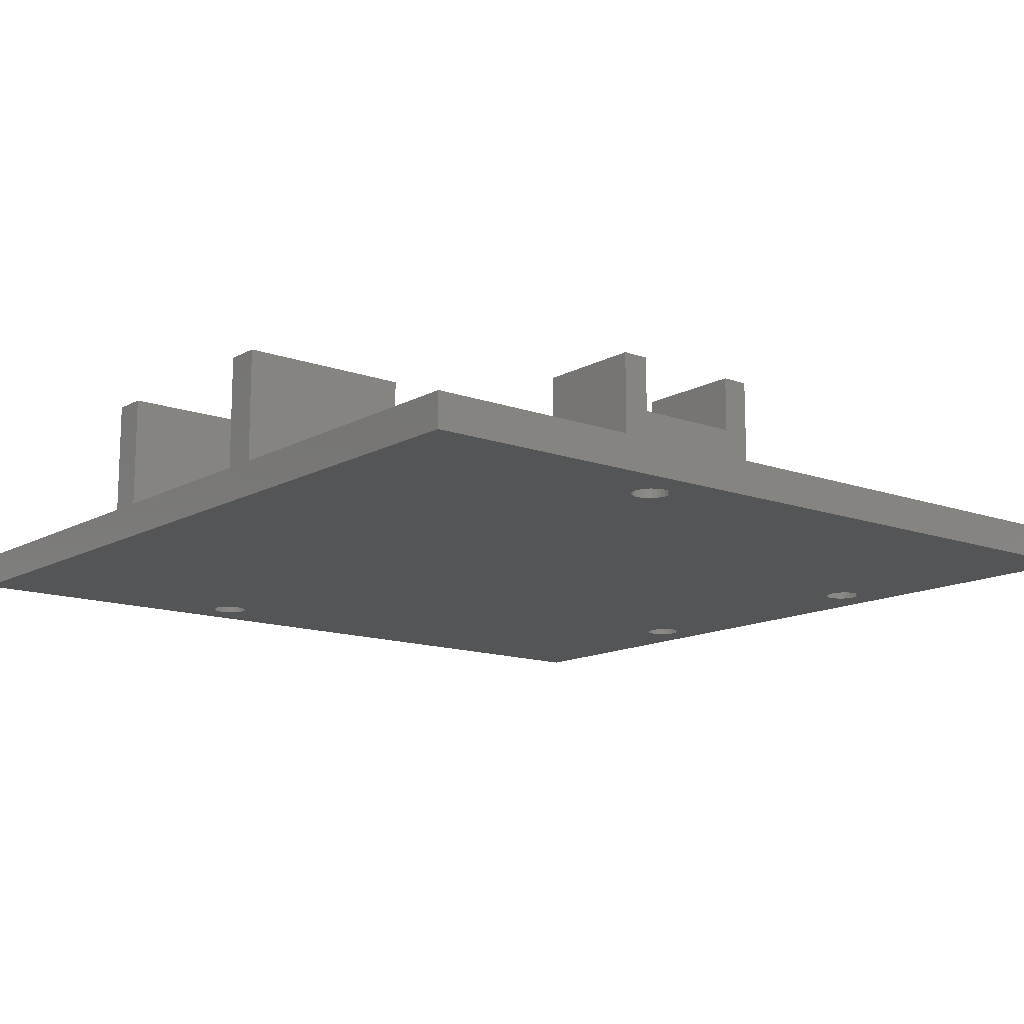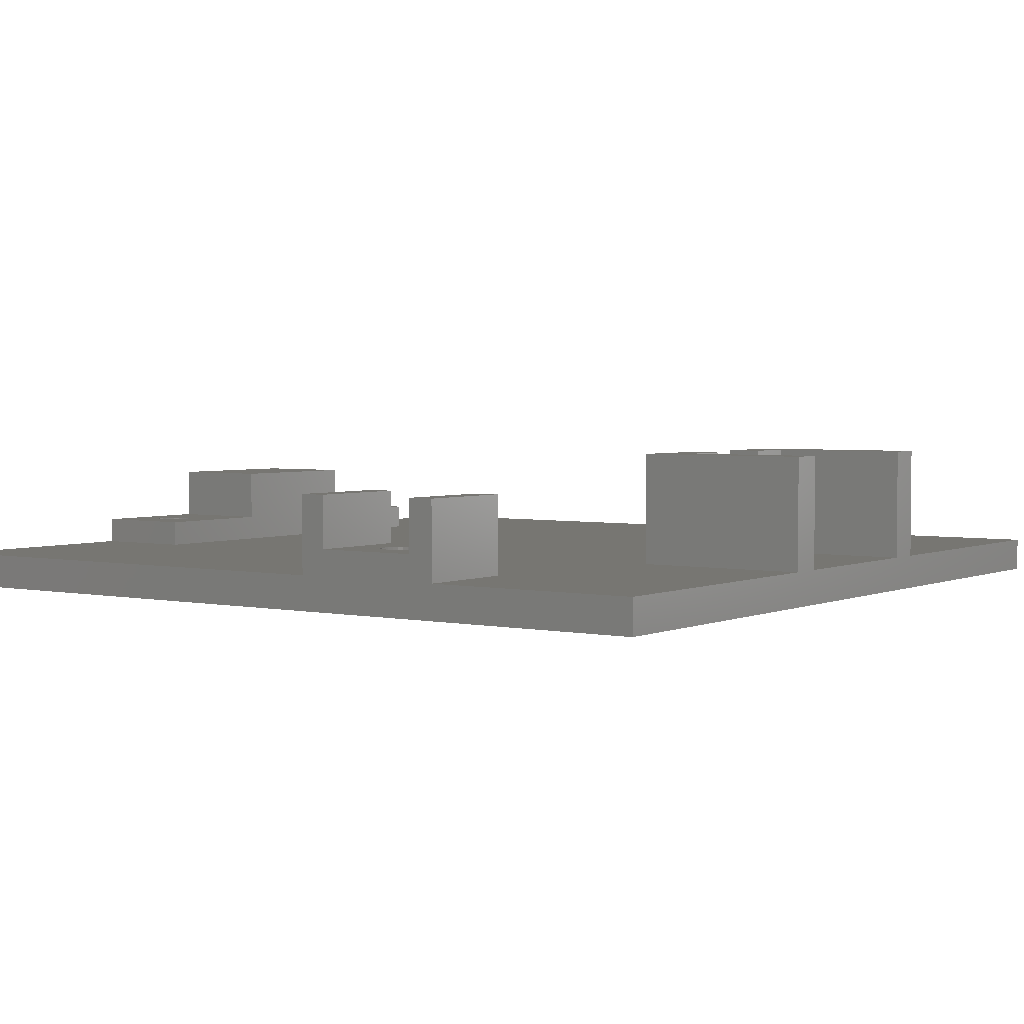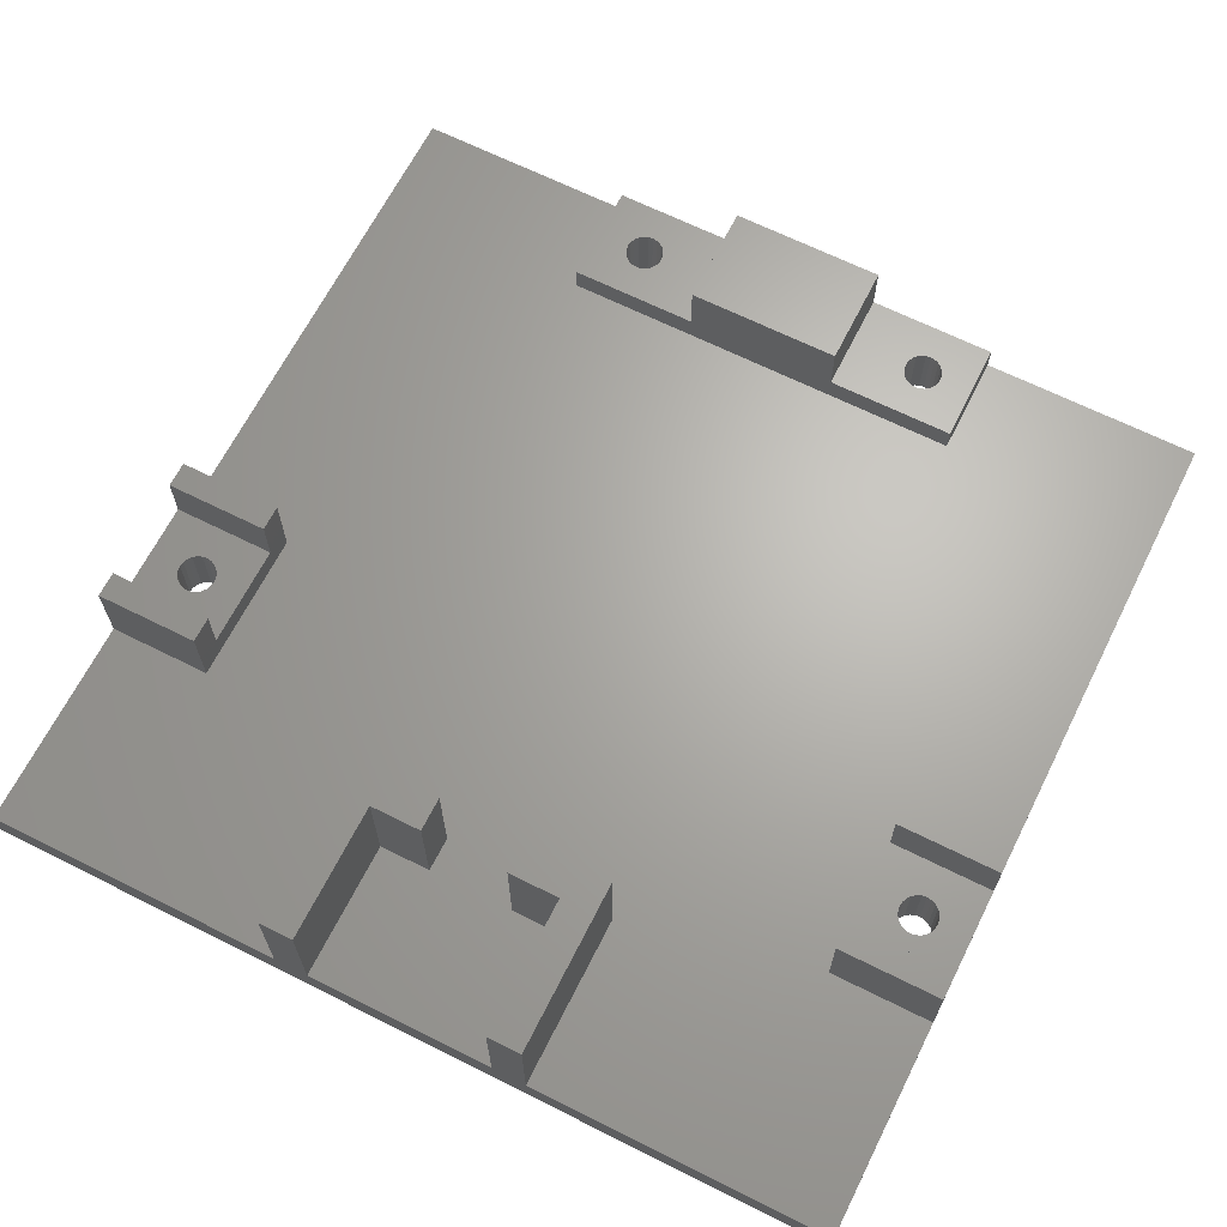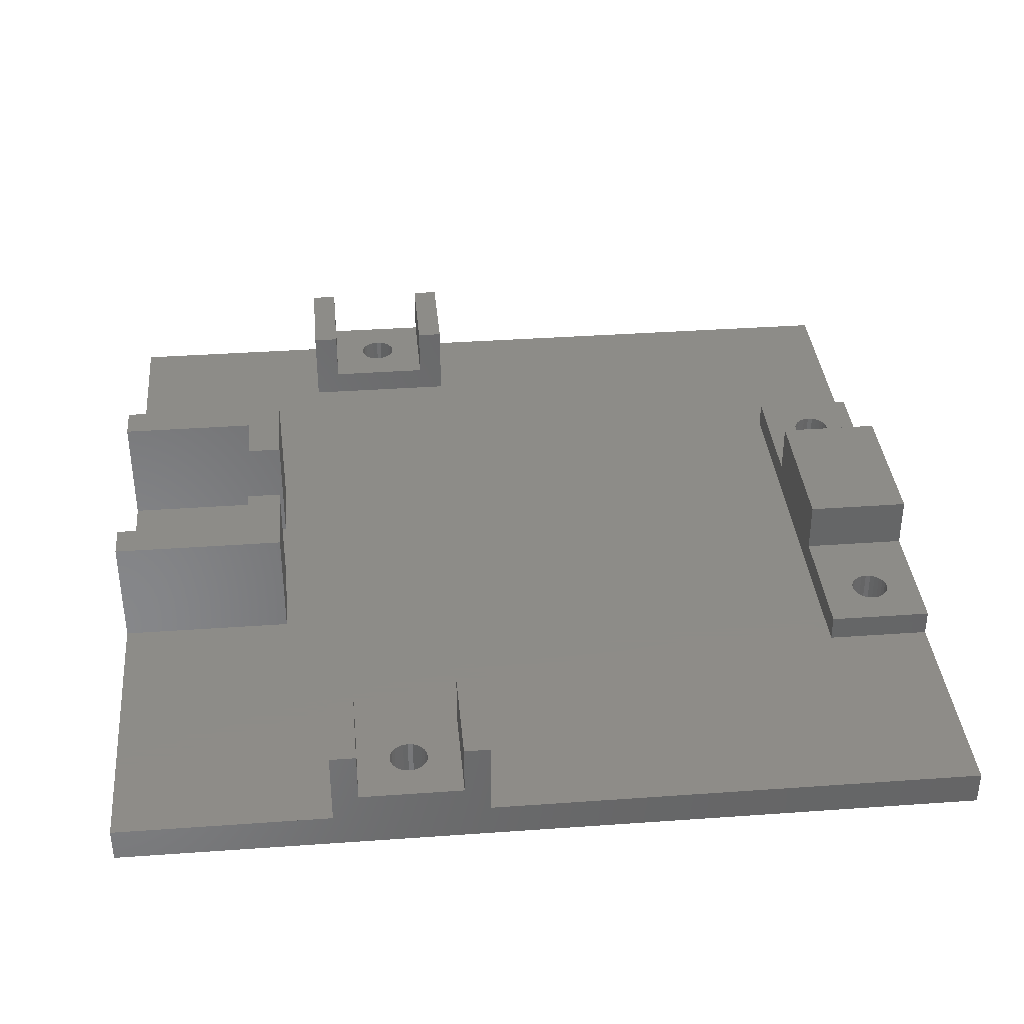
<metadata>
{"format":"stl","ext":"stl","renderer":"f3d","projection":"perspective","resolution":1024,"background":"white","views":[{"elev":-13.5,"azim":140.9,"up":"+Z"},{"elev":3.2,"azim":35.3,"up":"+Z"},{"elev":66.1,"azim":116.7,"up":"+Z"},{"elev":36.6,"azim":174.7,"up":"+Z"}]}
</metadata>
<code>
# stl→obj: 272 verts, 556 faces
v 0 20.5 3.5
v 1.341e-17 13 2
v 0 13 3.5
v 0 29.5 6.5
v 0 20.5 6.5
v 1.341e-17 5.354e-33 2
v 0 50 0
v 0 0 0
v 1.341e-17 37 2
v 0 29.5 3.5
v 0 37 3.5
v 1.341e-17 50 2
v 50 50 0
v 50 50 2
v 28.5 50 2
v 37.5 50 2
v 30 50 3.5
v 28.5 50 6.5
v 30 50 6.5
v 36 50 3.5
v 37.5 50 6.5
v 36 50 6.5
v 50 5.354e-33 2
v 50 0 0
v 50 17.5 2
v 50 19.5 2
v 50 17.5 8.5
v 50 30.5 2
v 50 32.5 2
v 50 30.5 8.5
v 50 32.5 8.5
v 50 19.5 8.5
v 40 32.5 8.5
v 40 32.5 2
v 40 27.5 2
v 40 27.5 8.5
v 40 17.5 2
v 40 17.5 8.5
v 42 27.5 8.5
v 42 30.5 8.5
v 42 30.5 2
v 42 22.5 2
v 42 19.5 8.5
v 42 19.5 2
v 42 22.5 8.5
v 37.5 5.354e-33 2
v 28.5 5.354e-33 2
v 36 6.543e-31 3.5
v 37.5 0 6.5
v 36 6.543e-31 6.5
v 30 6.543e-31 3.5
v 28.5 0 6.5
v 30 6.543e-31 6.5
v 1.9 34 -1.41e-15
v 1.937 34.28 -1.41e-15
v 2.047 34.55 -1.41e-15
v 2.222 34.78 -1.41e-15
v 2.45 34.95 -1.41e-15
v 32.45 47.95 -1.41e-15
v 32.72 48.06 -1.41e-15
v 33 48.1 -1.41e-15
v 1.9 16 -1.234e-15
v 2.715 35.06 -1.41e-15
v 3 35.1 -1.41e-15
v 3.285 35.06 -1.41e-15
v 3.55 34.95 -1.41e-15
v 3.778 34.78 -1.41e-15
v 3.953 34.55 -1.41e-15
v 4.063 34.28 -1.41e-15
v 4.1 34 -1.41e-15
v 32.22 47.78 -1.41e-15
v 4.1 16 -1.234e-15
v 32.05 47.55 -1.41e-15
v 31.94 47.28 -1.41e-15
v 31.9 47 -1.41e-15
v 33.28 48.06 -1.41e-15
v 33.55 47.95 -1.41e-15
v 33.78 47.78 -1.41e-15
v 33.95 47.55 -1.41e-15
v 34.06 47.28 -1.41e-15
v 34.1 47 -1.41e-15
v 34.1 3 -2.467e-15
v 33 1.9 -2.467e-15
v 32.72 1.937 -2.467e-15
v 32.45 2.047 -2.467e-15
v 2.45 15.05 -1.234e-15
v 2.222 15.22 -1.234e-15
v 2.047 15.45 -1.234e-15
v 1.937 15.72 -1.234e-15
v 2.715 14.94 -1.234e-15
v 3 14.9 -1.234e-15
v 3.285 14.94 -1.234e-15
v 3.55 15.05 -1.234e-15
v 3.778 15.22 -1.234e-15
v 3.953 15.45 -1.234e-15
v 4.063 15.72 -1.234e-15
v 32.22 2.222 -2.467e-15
v 32.05 2.45 -2.467e-15
v 31.94 2.715 -2.467e-15
v 31.9 3 -2.467e-15
v 33.28 1.937 -2.467e-15
v 33.55 2.047 -2.467e-15
v 33.78 2.222 -2.467e-15
v 33.95 2.45 -2.467e-15
v 34.06 2.715 -2.467e-15
v 31.94 46.72 -1.41e-15
v 31.94 3.285 -2.467e-15
v 32.05 3.55 -2.467e-15
v 32.05 46.45 -1.41e-15
v 32.22 3.778 -2.467e-15
v 32.22 46.22 -1.41e-15
v 32.45 46.05 -1.41e-15
v 32.45 3.953 -2.467e-15
v 32.72 45.94 -1.41e-15
v 32.72 4.063 -2.467e-15
v 33 4.1 -2.467e-15
v 33 45.9 -1.41e-15
v 33.28 45.94 -1.41e-15
v 33.28 4.063 -2.467e-15
v 33.55 46.05 -1.41e-15
v 33.55 3.953 -2.467e-15
v 33.78 46.22 -1.41e-15
v 33.78 3.778 -2.467e-15
v 33.95 46.45 -1.41e-15
v 33.95 3.55 -2.467e-15
v 34.06 46.72 -1.41e-15
v 34.06 3.285 -2.467e-15
v 1.937 16.28 -1.234e-15
v 1.937 33.72 -1.41e-15
v 2.047 16.55 -1.234e-15
v 2.047 33.45 -1.41e-15
v 2.222 16.78 -1.234e-15
v 2.222 33.22 -1.41e-15
v 2.45 16.95 -1.234e-15
v 2.45 33.05 -1.41e-15
v 2.715 17.06 -1.234e-15
v 2.715 32.94 -1.41e-15
v 3 32.9 -1.41e-15
v 3 17.1 -1.234e-15
v 3.285 32.94 -1.41e-15
v 3.285 17.06 -1.234e-15
v 3.55 33.05 -1.41e-15
v 3.55 16.95 -1.234e-15
v 3.778 33.22 -1.41e-15
v 3.778 16.78 -1.234e-15
v 3.953 33.45 -1.41e-15
v 3.953 16.55 -1.234e-15
v 4.063 33.72 -1.41e-15
v 4.063 16.28 -1.234e-15
v 32.72 1.937 3.5
v 33 1.9 3.5
v 33.28 1.937 3.5
v 33.55 2.047 3.5
v 33.78 2.222 3.5
v 33.95 2.45 3.5
v 34.06 2.715 3.5
v 34.1 3 3.5
v 34.06 3.285 3.5
v 33.95 3.55 3.5
v 33.78 3.778 3.5
v 33.55 3.953 3.5
v 33.28 4.063 3.5
v 33 4.1 3.5
v 32.72 4.063 3.5
v 32.45 3.953 3.5
v 32.22 3.778 3.5
v 32.05 3.55 3.5
v 31.94 3.285 3.5
v 31.9 3 3.5
v 31.94 2.715 3.5
v 32.05 2.45 3.5
v 32.22 2.222 3.5
v 32.45 2.047 3.5
v 30 6 3.5
v 36 6 3.5
v 37.5 6 6.5
v 37.5 6 2
v 28.5 6 2
v 28.5 6 6.5
v 30 6 6.5
v 36 6 6.5
v 33.28 48.06 3.5
v 33 48.1 3.5
v 32.72 48.06 3.5
v 32.45 47.95 3.5
v 32.22 47.78 3.5
v 32.05 47.55 3.5
v 31.94 47.28 3.5
v 31.9 47 3.5
v 31.94 46.72 3.5
v 32.05 46.45 3.5
v 32.22 46.22 3.5
v 32.45 46.05 3.5
v 32.72 45.94 3.5
v 33 45.9 3.5
v 33.28 45.94 3.5
v 33.55 46.05 3.5
v 33.78 46.22 3.5
v 33.95 46.45 3.5
v 34.06 46.72 3.5
v 34.1 47 3.5
v 34.06 47.28 3.5
v 33.95 47.55 3.5
v 33.78 47.78 3.5
v 33.55 47.95 3.5
v 30 44 3.5
v 36 44 3.5
v 28.5 44 2
v 28.5 44 6.5
v 37.5 44 2
v 37.5 44 6.5
v 36 44 6.5
v 30 44 6.5
v 1.9 34 3.5
v 1.937 34.28 3.5
v 1.937 33.72 3.5
v 2.047 33.45 3.5
v 2.222 33.22 3.5
v 2.45 33.05 3.5
v 2.715 32.94 3.5
v 3 32.9 3.5
v 3.285 32.94 3.5
v 3.55 33.05 3.5
v 3.778 33.22 3.5
v 3.953 33.45 3.5
v 4.063 33.72 3.5
v 4.1 34 3.5
v 4.063 34.28 3.5
v 3.953 34.55 3.5
v 3.778 34.78 3.5
v 3.55 34.95 3.5
v 3.285 35.06 3.5
v 3 35.1 3.5
v 2.715 35.06 3.5
v 2.45 34.95 3.5
v 2.222 34.78 3.5
v 2.047 34.55 3.5
v 1.9 16 3.5
v 1.937 16.28 3.5
v 1.937 15.72 3.5
v 2.047 15.45 3.5
v 2.222 15.22 3.5
v 2.45 15.05 3.5
v 2.715 14.94 3.5
v 3 14.9 3.5
v 3.285 14.94 3.5
v 3.55 15.05 3.5
v 3.778 15.22 3.5
v 3.953 15.45 3.5
v 4.063 15.72 3.5
v 4.1 16 3.5
v 4.063 16.28 3.5
v 3.953 16.55 3.5
v 3.778 16.78 3.5
v 3.55 16.95 3.5
v 3.285 17.06 3.5
v 3 17.1 3.5
v 2.715 17.06 3.5
v 2.45 16.95 3.5
v 2.222 16.78 3.5
v 2.047 16.55 3.5
v 6 20.5 6.5
v 6 29.5 6.5
v 6 20.5 3.5
v 6 29.5 3.5
v 6 13 2
v 6 37 2
v 42 27.5 2
v 40 22.5 2
v 6 13 3.5
v 6 37 3.5
v 40 22.5 8.5
f 1 2 3
f 4 1 5
f 6 7 8
f 7 6 2
f 7 2 1
f 7 1 9
f 9 1 10
f 10 1 4
f 9 10 11
f 7 9 12
f 12 13 7
f 13 12 14
f 14 12 15
f 14 15 16
f 15 17 16
f 17 15 18
f 17 18 19
f 16 20 21
f 20 16 17
f 21 20 22
f 13 23 24
f 23 13 25
f 25 13 26
f 25 26 27
f 26 13 28
f 28 13 29
f 28 29 30
f 29 13 14
f 31 30 29
f 32 27 26
f 33 29 34
f 29 33 31
f 33 35 36
f 35 33 34
f 27 37 25
f 37 27 38
f 39 33 36
f 33 39 40
f 33 40 31
f 31 40 30
f 30 41 28
f 41 30 40
f 42 43 44
f 43 42 45
f 43 26 44
f 26 43 32
f 23 8 24
f 8 23 6
f 6 23 46
f 6 46 47
f 46 48 47
f 48 46 49
f 48 49 50
f 47 51 52
f 51 47 48
f 52 51 53
f 7 54 8
f 54 7 55
f 55 7 56
f 56 7 57
f 57 7 58
f 58 7 59
f 59 7 60
f 60 7 61
f 61 7 13
f 8 54 62
f 58 59 63
f 63 59 64
f 64 59 65
f 65 59 66
f 66 59 67
f 67 59 68
f 68 59 69
f 69 59 70
f 70 59 71
f 70 71 72
f 72 71 73
f 72 73 74
f 72 74 75
f 61 13 76
f 76 13 77
f 77 13 78
f 78 13 79
f 79 13 80
f 80 13 81
f 81 13 82
f 8 83 24
f 83 8 84
f 84 8 85
f 85 8 86
f 86 8 87
f 87 8 88
f 88 8 89
f 89 8 62
f 85 86 90
f 85 90 91
f 85 91 92
f 85 92 93
f 85 93 94
f 85 94 95
f 85 95 96
f 85 96 72
f 85 72 97
f 97 72 98
f 98 72 99
f 99 72 100
f 100 72 75
f 24 83 101
f 24 101 102
f 24 102 103
f 24 103 104
f 24 104 105
f 24 105 82
f 24 82 13
f 106 100 75
f 100 106 107
f 107 106 108
f 108 106 109
f 108 109 110
f 110 109 111
f 110 111 112
f 110 112 113
f 113 112 114
f 113 114 115
f 115 114 116
f 116 114 117
f 116 117 118
f 116 118 119
f 119 118 120
f 119 120 121
f 121 120 122
f 121 122 123
f 123 122 124
f 123 124 125
f 125 124 126
f 125 126 127
f 127 126 81
f 127 81 82
f 54 128 62
f 128 54 129
f 128 129 130
f 130 129 131
f 130 131 132
f 132 131 133
f 132 133 134
f 134 133 135
f 134 135 136
f 136 135 137
f 136 137 138
f 136 138 139
f 139 138 140
f 139 140 141
f 141 140 142
f 141 142 143
f 143 142 144
f 143 144 145
f 145 144 146
f 145 146 147
f 147 146 148
f 147 148 149
f 149 148 70
f 149 70 72
f 150 83 84
f 83 150 151
f 151 101 83
f 101 151 152
f 152 102 101
f 102 152 153
f 153 103 102
f 103 153 154
f 155 103 154
f 103 155 104
f 156 104 155
f 104 156 105
f 157 105 156
f 105 157 82
f 158 82 157
f 82 158 127
f 159 127 158
f 127 159 125
f 160 125 159
f 125 160 123
f 160 121 123
f 121 160 161
f 161 119 121
f 119 161 162
f 162 116 119
f 116 162 163
f 163 115 116
f 115 163 164
f 164 113 115
f 113 164 165
f 165 110 113
f 110 165 166
f 110 167 108
f 167 110 166
f 108 168 107
f 168 108 167
f 107 169 100
f 169 107 168
f 100 170 99
f 170 100 169
f 99 171 98
f 171 99 170
f 98 172 97
f 172 98 171
f 172 85 97
f 85 172 173
f 173 84 85
f 84 173 150
f 51 171 174
f 171 51 172
f 172 51 173
f 173 51 48
f 174 171 170
f 174 170 169
f 173 48 150
f 150 48 151
f 151 48 152
f 152 48 153
f 153 48 154
f 154 48 155
f 155 48 156
f 156 48 157
f 174 165 175
f 165 174 166
f 166 174 167
f 167 174 168
f 168 174 169
f 175 165 164
f 175 164 163
f 175 163 162
f 175 162 161
f 175 161 160
f 175 160 159
f 175 159 158
f 175 158 157
f 175 157 48
f 46 176 49
f 176 46 177
f 178 174 177
f 174 178 179
f 174 179 180
f 177 175 176
f 175 177 174
f 176 175 181
f 179 47 52
f 47 179 178
f 49 181 50
f 181 49 176
f 181 48 50
f 48 181 175
f 53 179 52
f 179 53 180
f 174 53 51
f 53 174 180
f 182 61 76
f 61 182 183
f 183 60 61
f 60 183 184
f 184 59 60
f 59 184 185
f 185 71 59
f 71 185 186
f 71 187 73
f 187 71 186
f 73 188 74
f 188 73 187
f 74 189 75
f 189 74 188
f 75 190 106
f 190 75 189
f 106 191 109
f 191 106 190
f 109 192 111
f 192 109 191
f 192 112 111
f 112 192 193
f 193 114 112
f 114 193 194
f 194 117 114
f 117 194 195
f 195 118 117
f 118 195 196
f 196 120 118
f 120 196 197
f 197 122 120
f 122 197 198
f 199 122 198
f 122 199 124
f 200 124 199
f 124 200 126
f 201 126 200
f 126 201 81
f 202 81 201
f 81 202 80
f 203 80 202
f 80 203 79
f 204 79 203
f 79 204 78
f 204 77 78
f 77 204 205
f 205 76 77
f 76 205 182
f 206 191 17
f 191 206 192
f 192 206 193
f 193 206 207
f 17 191 190
f 17 190 189
f 193 207 194
f 194 207 195
f 195 207 196
f 196 207 197
f 197 207 198
f 198 207 199
f 199 207 200
f 200 207 201
f 17 185 20
f 185 17 186
f 186 17 187
f 187 17 188
f 188 17 189
f 20 185 184
f 20 184 183
f 20 183 182
f 20 182 205
f 20 205 204
f 20 204 203
f 20 203 202
f 20 202 201
f 20 201 207
f 18 208 209
f 208 18 15
f 210 207 208
f 207 210 211
f 207 211 212
f 208 206 209
f 206 208 207
f 209 206 213
f 16 211 210
f 211 16 21
f 213 18 209
f 18 213 19
f 17 213 206
f 213 17 19
f 211 22 212
f 22 211 21
f 22 207 212
f 207 22 20
f 55 214 54
f 214 55 215
f 54 216 129
f 216 54 214
f 129 217 131
f 217 129 216
f 131 218 133
f 218 131 217
f 218 135 133
f 135 218 219
f 219 137 135
f 137 219 220
f 220 138 137
f 138 220 221
f 221 140 138
f 140 221 222
f 222 142 140
f 142 222 223
f 223 144 142
f 144 223 224
f 225 144 224
f 144 225 146
f 226 146 225
f 146 226 148
f 227 148 226
f 148 227 70
f 228 70 227
f 70 228 69
f 229 69 228
f 69 229 68
f 230 68 229
f 68 230 67
f 230 66 67
f 66 230 231
f 231 65 66
f 65 231 232
f 232 64 65
f 64 232 233
f 233 63 64
f 63 233 234
f 234 58 63
f 58 234 235
f 235 57 58
f 57 235 236
f 57 237 56
f 237 57 236
f 56 215 55
f 215 56 237
f 128 238 62
f 238 128 239
f 62 240 89
f 240 62 238
f 89 241 88
f 241 89 240
f 88 242 87
f 242 88 241
f 242 86 87
f 86 242 243
f 243 90 86
f 90 243 244
f 244 91 90
f 91 244 245
f 245 92 91
f 92 245 246
f 246 93 92
f 93 246 247
f 247 94 93
f 94 247 248
f 249 94 248
f 94 249 95
f 250 95 249
f 95 250 96
f 251 96 250
f 96 251 72
f 252 72 251
f 72 252 149
f 253 149 252
f 149 253 147
f 254 147 253
f 147 254 145
f 254 143 145
f 143 254 255
f 255 141 143
f 141 255 256
f 256 139 141
f 139 256 257
f 257 136 139
f 136 257 258
f 258 134 136
f 134 258 259
f 259 132 134
f 132 259 260
f 132 261 130
f 261 132 260
f 130 239 128
f 239 130 261
f 262 4 5
f 4 262 263
f 262 1 264
f 1 262 5
f 4 265 10
f 265 4 263
f 47 2 6
f 2 47 266
f 266 47 267
f 177 208 178
f 208 177 210
f 267 12 9
f 12 267 15
f 15 267 47
f 15 47 178
f 15 178 208
f 23 177 46
f 177 23 37
f 177 37 210
f 210 37 16
f 37 23 25
f 26 42 44
f 42 26 268
f 268 26 41
f 41 26 28
f 42 35 269
f 35 42 268
f 16 34 14
f 34 16 37
f 34 37 269
f 34 269 35
f 14 34 29
f 3 240 1
f 240 3 241
f 241 3 242
f 242 3 243
f 243 3 270
f 1 240 238
f 243 270 244
f 244 270 245
f 245 270 246
f 246 270 247
f 247 270 248
f 248 270 249
f 249 270 250
f 250 270 251
f 1 260 264
f 260 1 261
f 261 1 239
f 239 1 238
f 264 260 259
f 264 259 258
f 264 258 257
f 264 257 256
f 264 256 255
f 264 255 254
f 264 254 253
f 264 253 252
f 264 252 251
f 264 251 270
f 270 2 266
f 2 270 3
f 10 217 11
f 217 10 218
f 218 10 265
f 11 217 216
f 11 216 214
f 218 265 219
f 219 265 220
f 220 265 221
f 221 265 222
f 222 265 223
f 223 265 224
f 224 265 225
f 225 265 226
f 226 265 227
f 11 235 271
f 235 11 236
f 236 11 237
f 237 11 215
f 215 11 214
f 271 235 234
f 271 234 233
f 271 233 232
f 271 232 231
f 271 231 230
f 271 230 229
f 271 229 228
f 271 228 227
f 271 227 265
f 267 270 266
f 270 267 264
f 264 267 265
f 264 265 262
f 265 267 271
f 263 262 265
f 11 267 9
f 267 11 271
f 45 272 43
f 38 43 272
f 43 38 27
f 43 27 32
f 272 42 269
f 42 272 45
f 39 35 268
f 35 39 36
f 272 37 38
f 37 272 269
f 41 39 268
f 39 41 40

</code>
